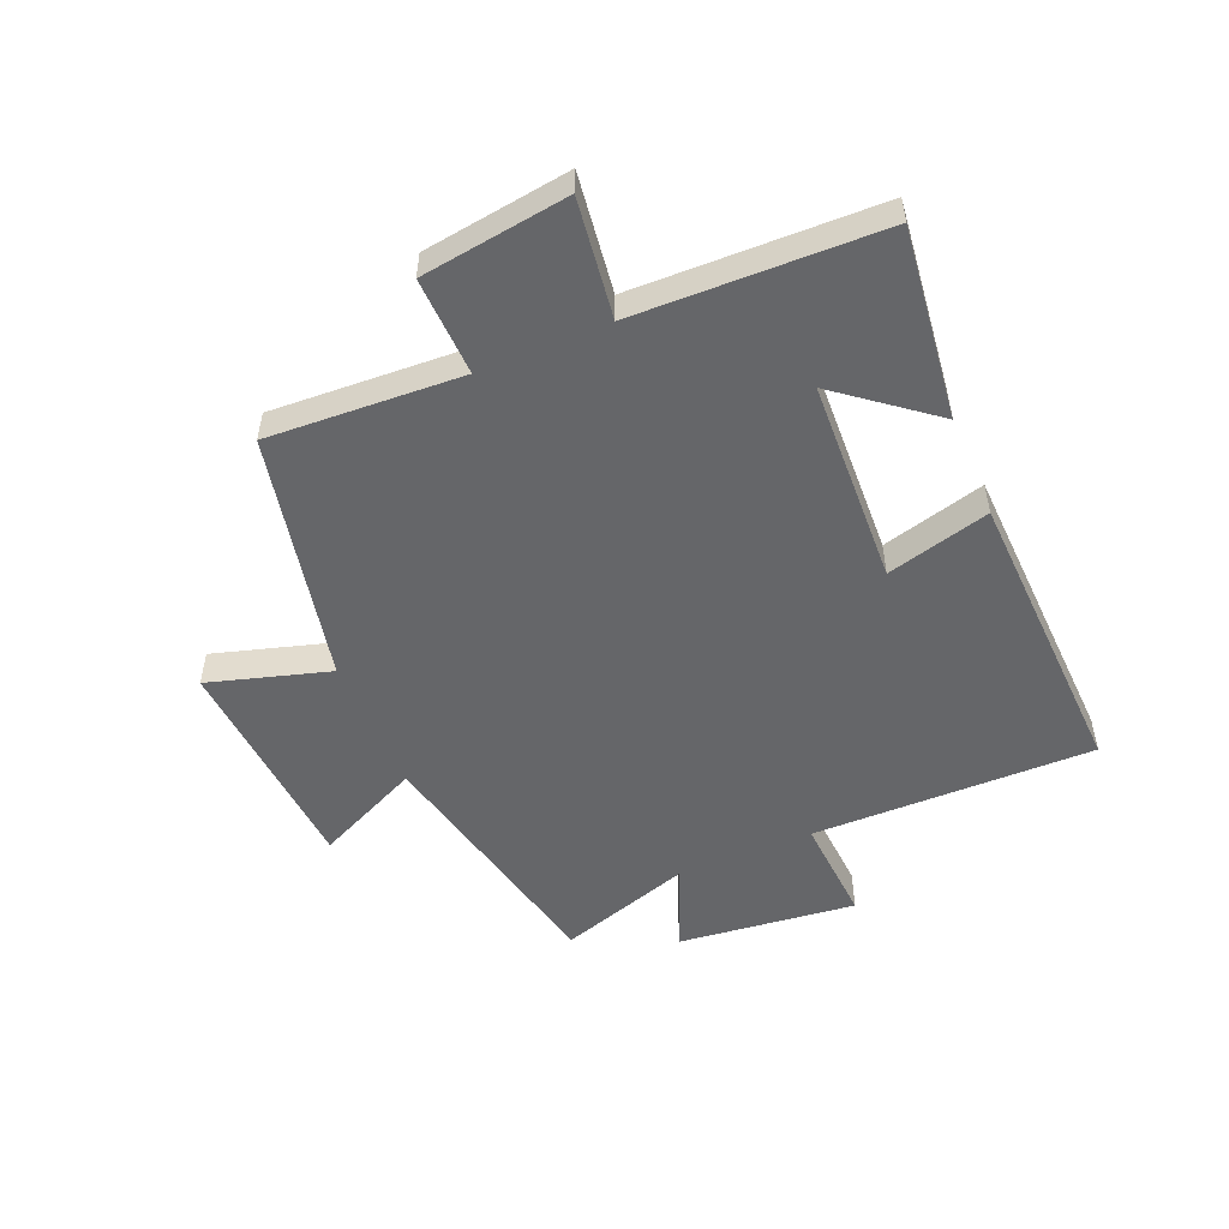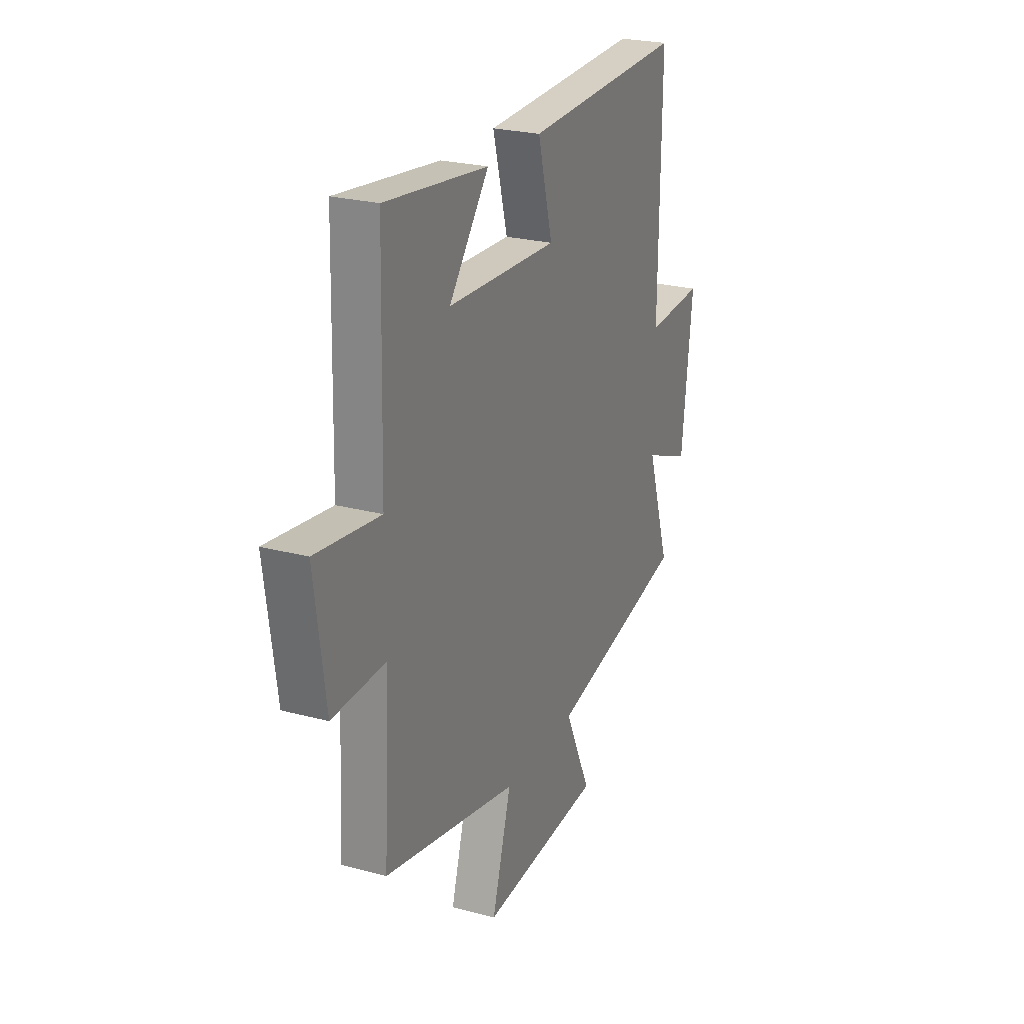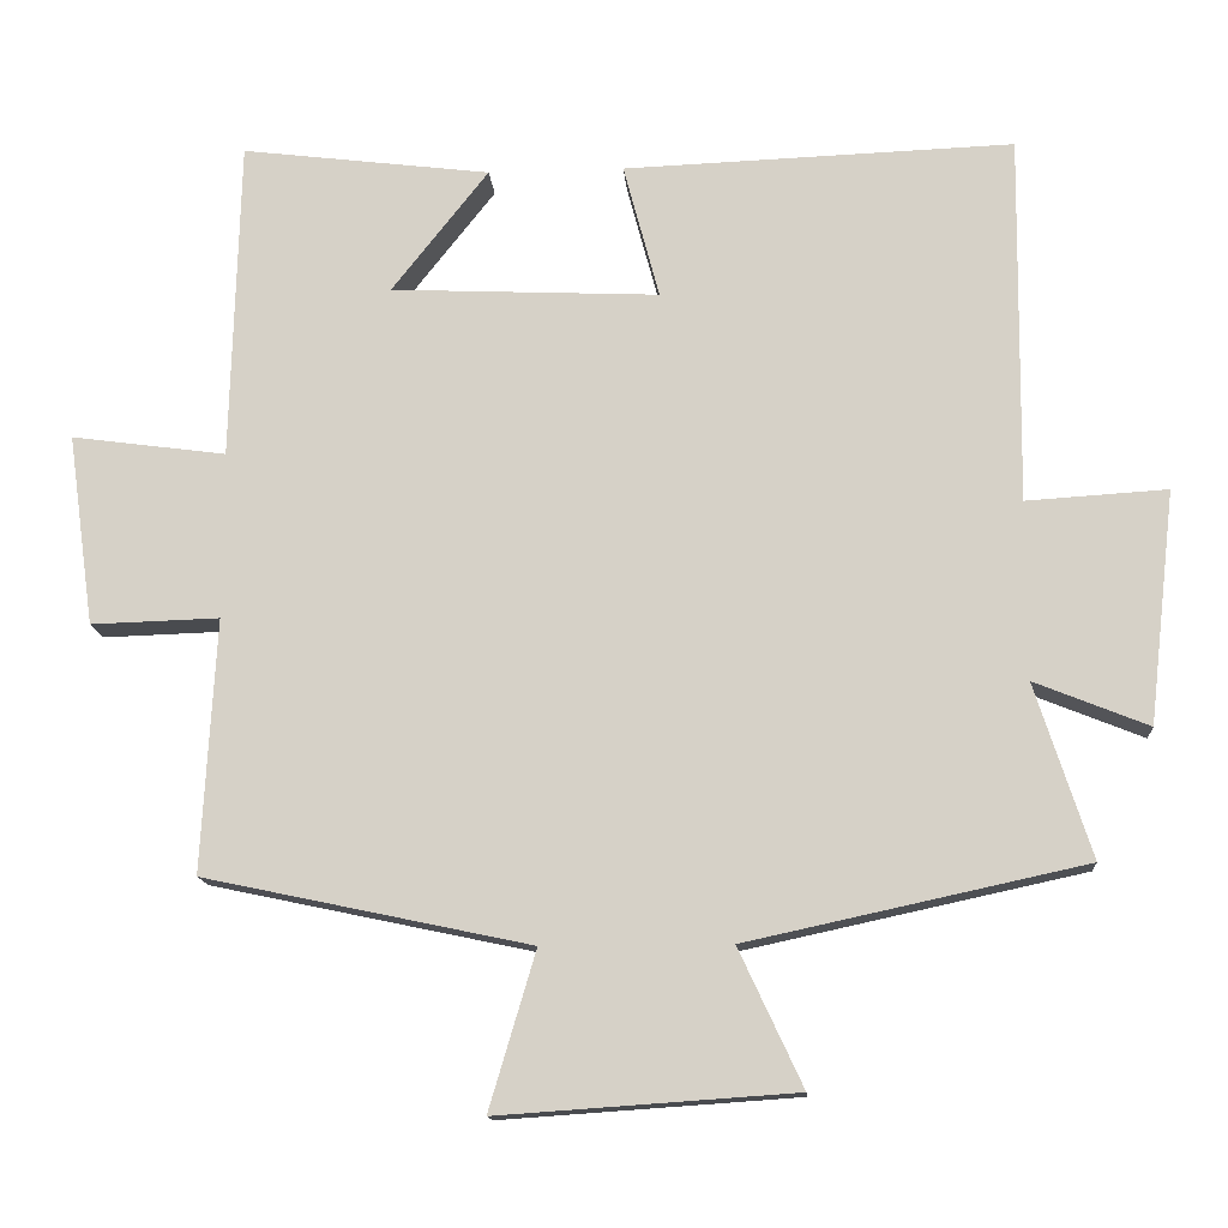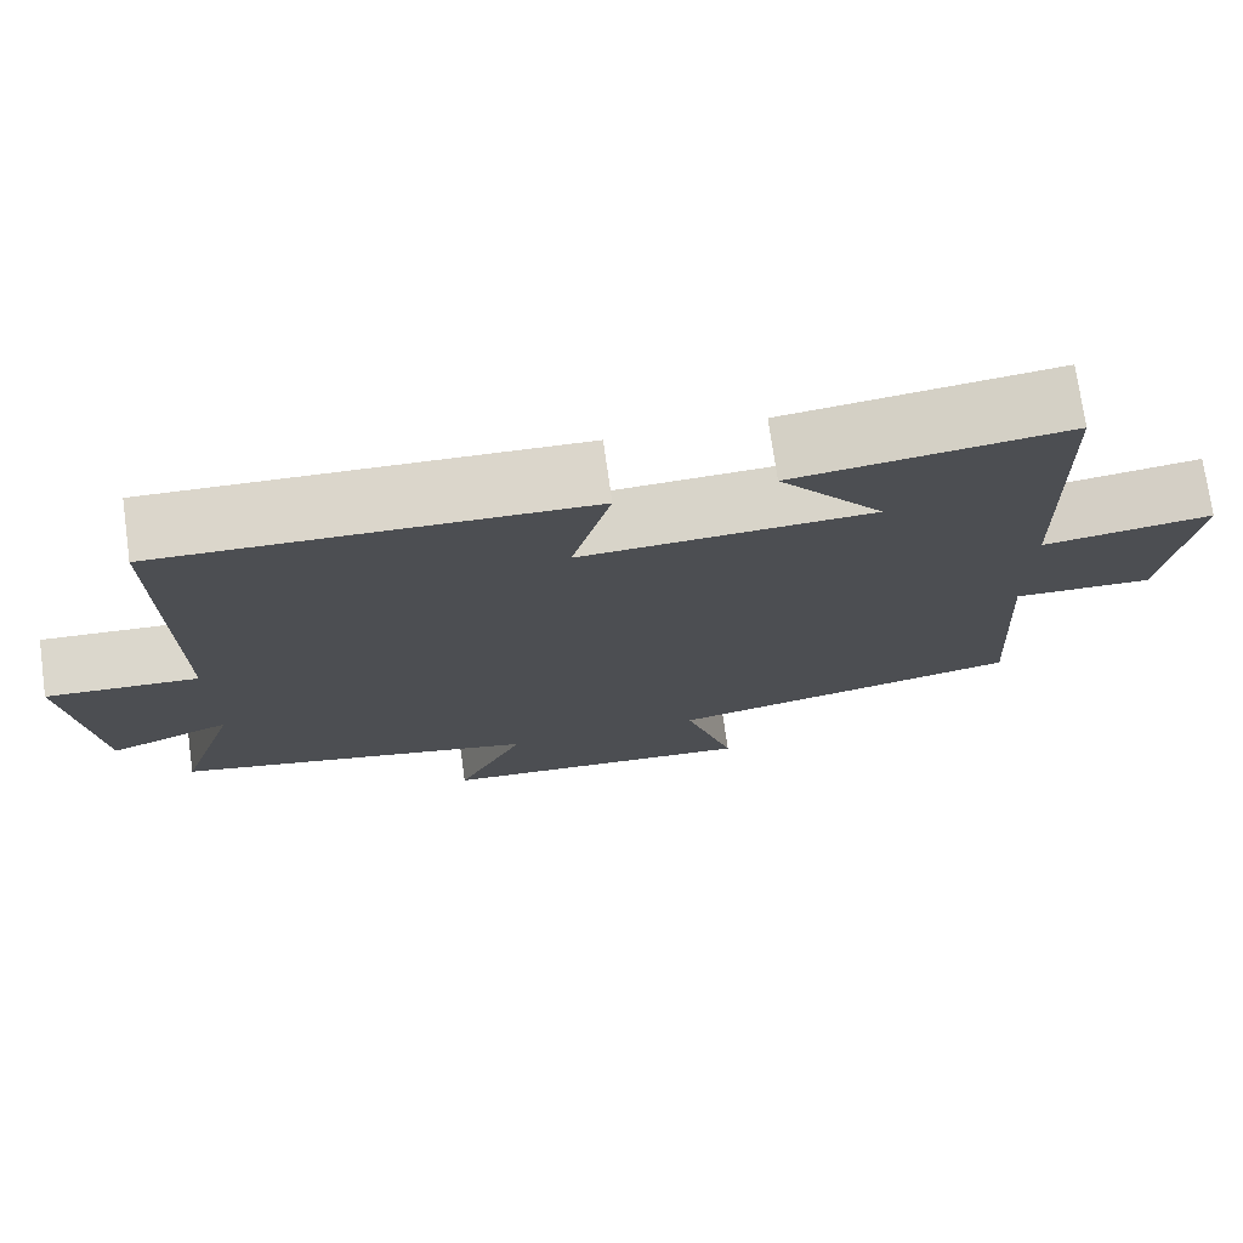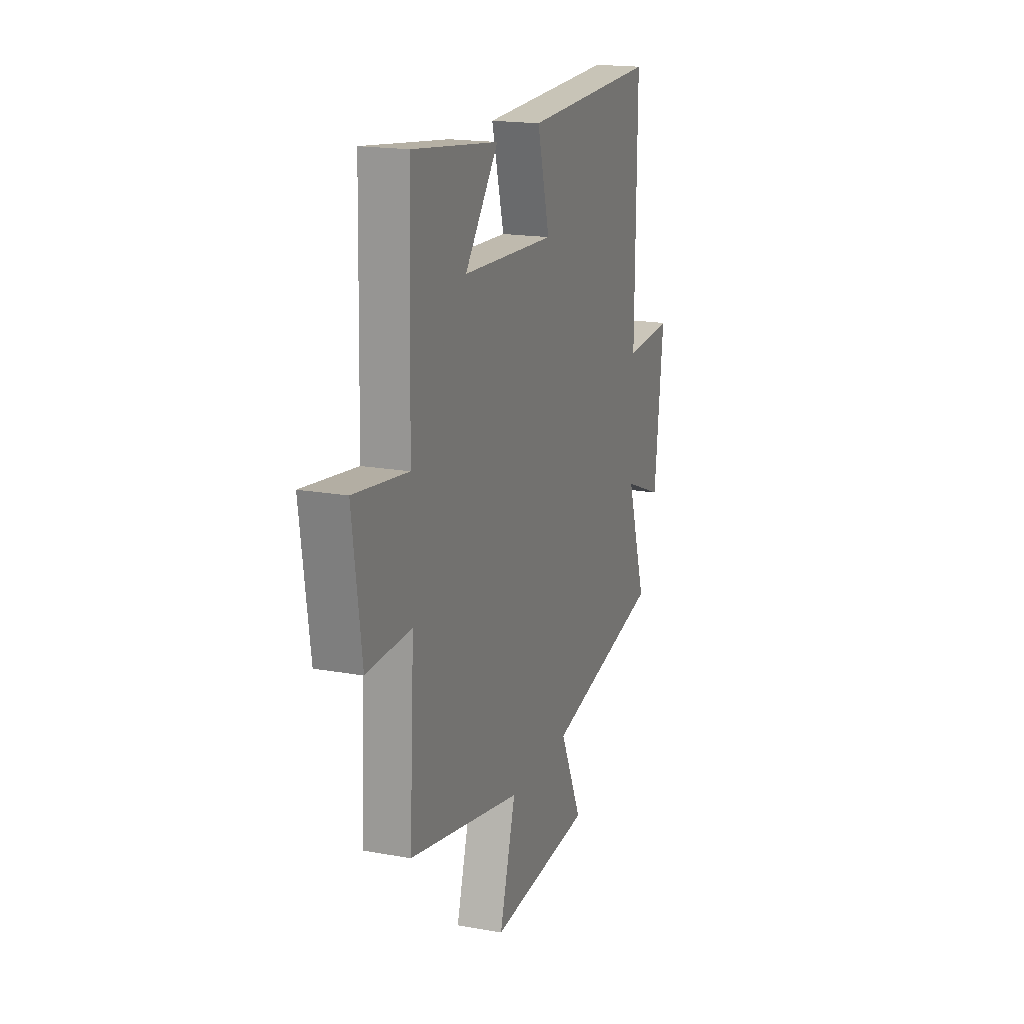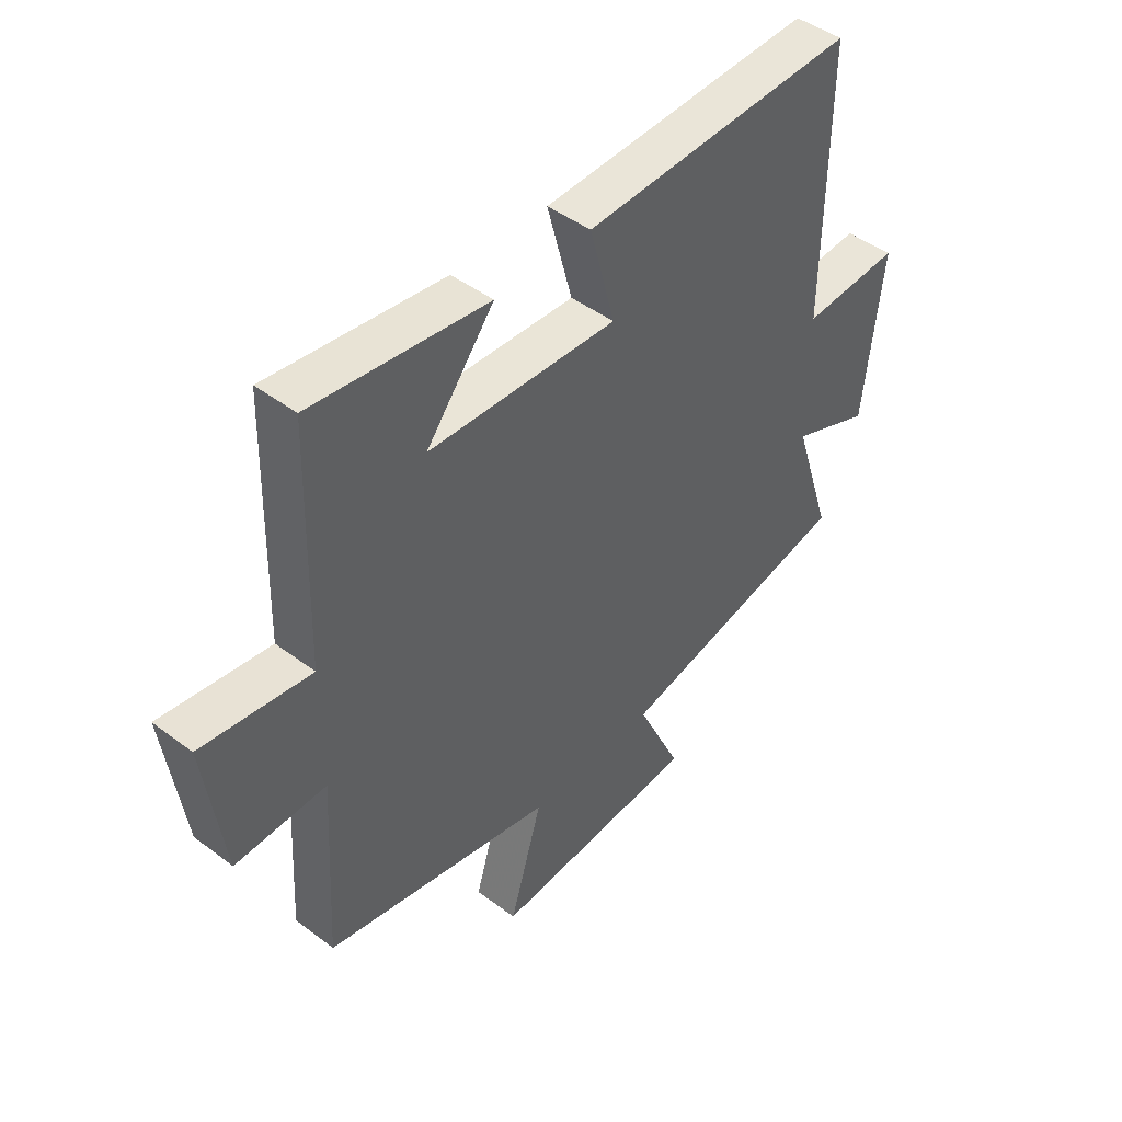
<metadata>
{"format":"obj","ext":"obj","renderer":"f3d","projection":"perspective","resolution":1024,"background":"white","views":[{"elev":-51.8,"azim":-67.0,"up":"+Y"},{"elev":24.6,"azim":-66.3,"up":"+Z"},{"elev":-14.0,"azim":4.2,"up":"+Z"},{"elev":74.2,"azim":172.0,"up":"+Z"},{"elev":18.0,"azim":-70.6,"up":"+Z"},{"elev":45.4,"azim":-49.0,"up":"+Z"}]}
</metadata>
<code>
v 0.572 0.07 -0.406
v 0.139 0.07 -0.5
v 0.221 0.07 -0.676
v -0.159 0.07 -0.702
v -0.099 0.07 -0.5
v -0.518 0.07 -0.411
v -0.5 0.07 -0.086
v -0.665 0.07 -0.091
v -0.699 0.07 0.155
v -0.5 0.07 0.128
v -0.489 0.07 0.54
v -0.169 0.07 0.5
v -0.293 0.07 0.343
v 0.051 0.07 0.327
v 0.005 0.07 0.5
v 0.505 0.07 0.518
v 0.5 0.07 0.045
v 0.68 0.07 0.056
v 0.646 0.07 -0.242
v 0.5 0.07 -0.183
v 0.572 0 -0.406
v 0.139 0 -0.5
v 0.221 0 -0.676
v -0.159 0 -0.702
v -0.099 0 -0.5
v -0.518 0 -0.411
v -0.5 0 -0.086
v -0.665 0 -0.091
v -0.699 0 0.155
v -0.5 0 0.128
v -0.489 0 0.54
v -0.169 0 0.5
v -0.293 0 0.343
v 0.051 0 0.327
v 0.005 0 0.5
v 0.505 0 0.518
v 0.5 0 0.045
v 0.68 0 0.056
v 0.646 0 -0.242
v 0.5 0 -0.183
f 17 18 19 20
f 14 15 16 17
f 13 14 17 20
f 10 11 12 13
f 20 1 2
f 13 20 2
f 10 13 2
f 7 8 9 10
f 5 6 7
f 10 2 3
f 7 10 3
f 5 7 3
f 3 4 5
f 40 39 38 37
f 37 36 35 34
f 40 37 34 33
f 33 32 31 30
f 22 21 40
f 22 40 33
f 22 33 30
f 30 29 28 27
f 27 26 25
f 23 22 30
f 23 30 27
f 23 27 25
f 25 24 23
f 1 21 22 2
f 2 22 23 3
f 3 23 24 4
f 4 24 25 5
f 5 25 26 6
f 6 26 27 7
f 7 27 28 8
f 8 28 29 9
f 9 29 30 10
f 10 30 31 11
f 11 31 32 12
f 12 32 33 13
f 13 33 34 14
f 14 34 35 15
f 15 35 36 16
f 16 36 37 17
f 17 37 38 18
f 18 38 39 19
f 19 39 40 20
f 20 40 21 1

</code>
